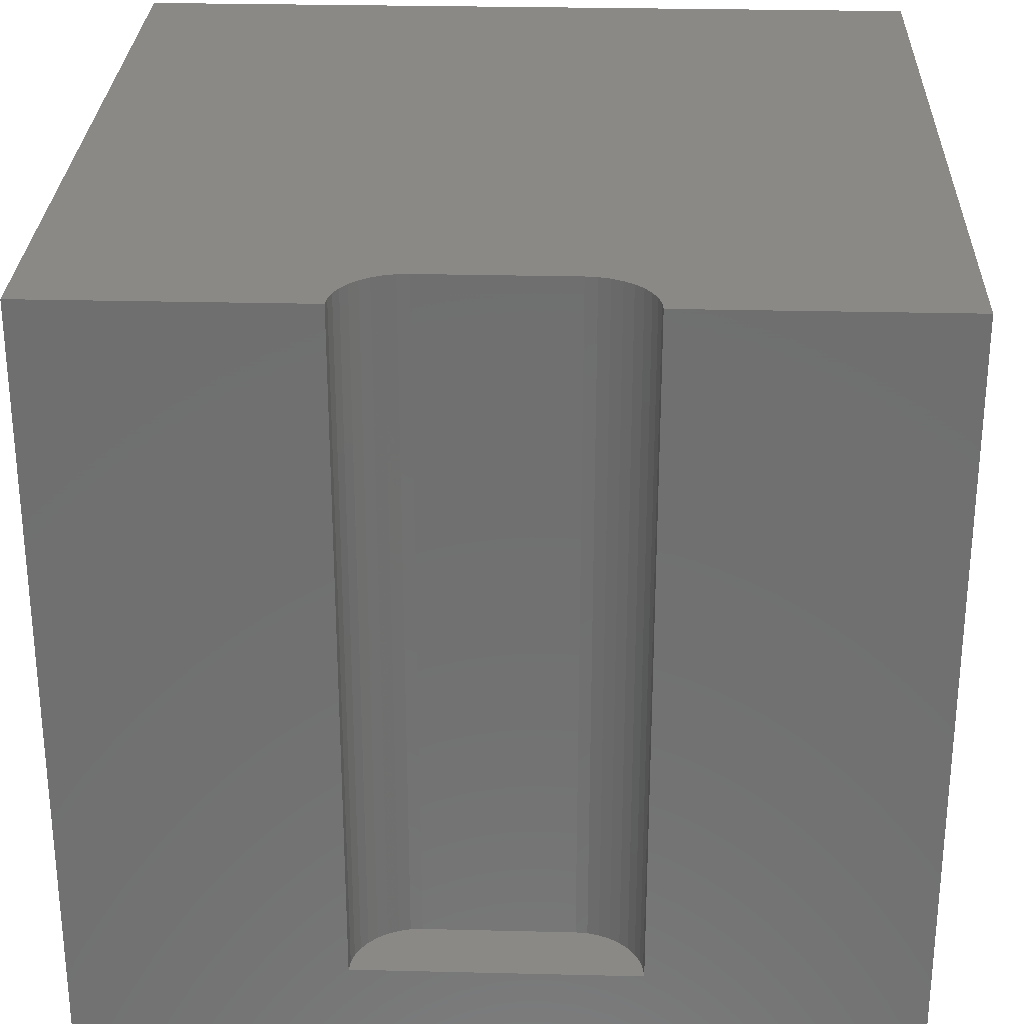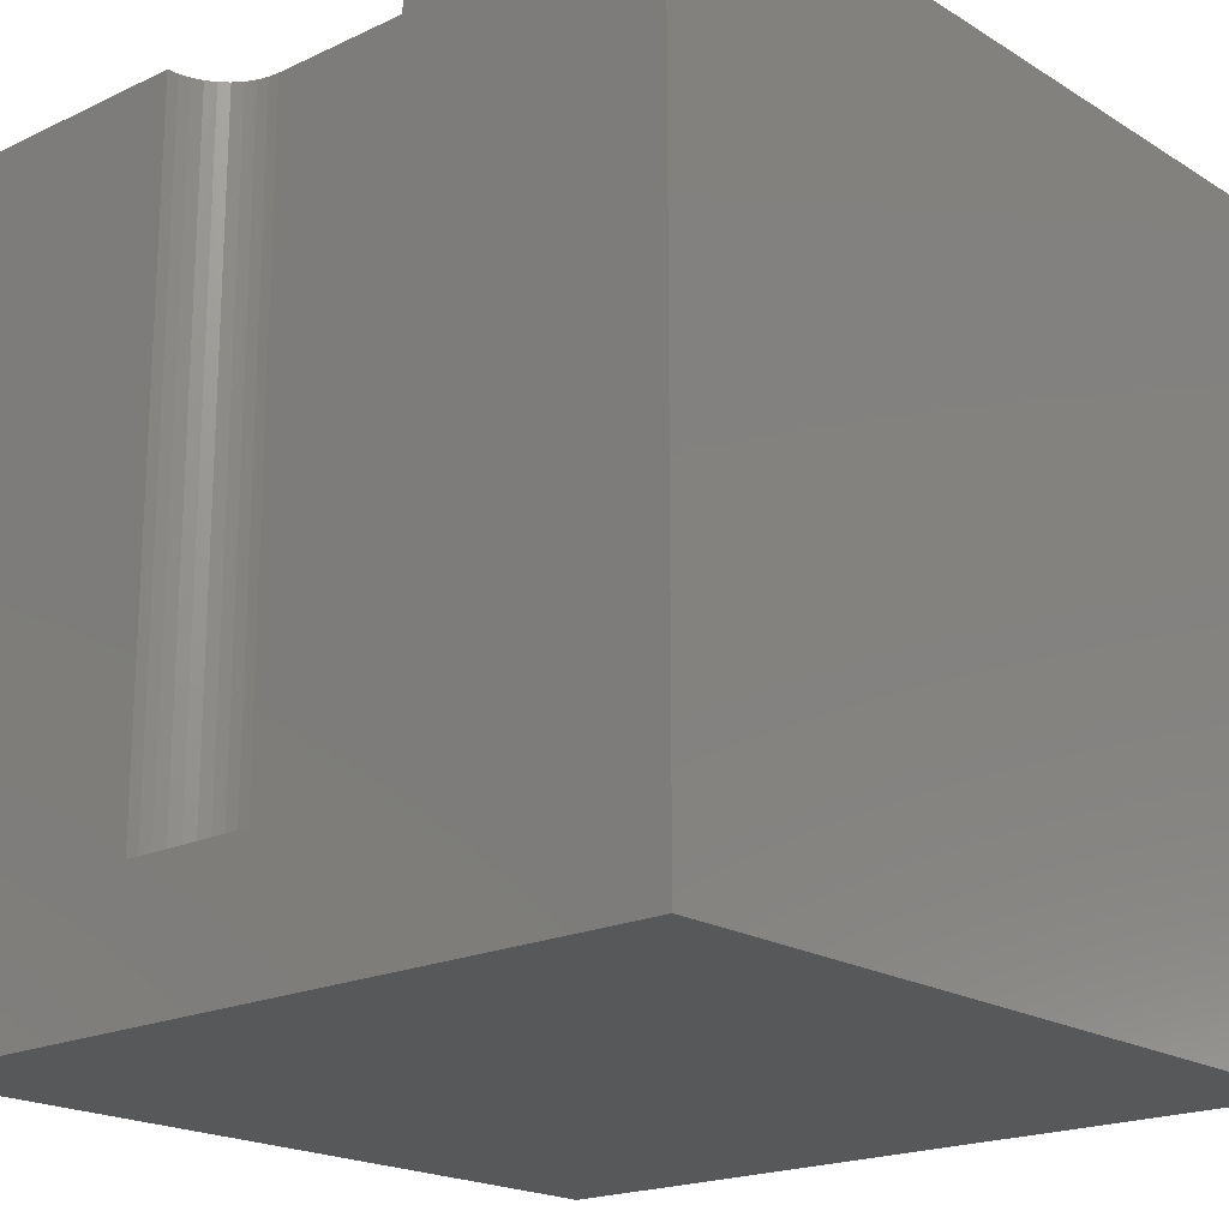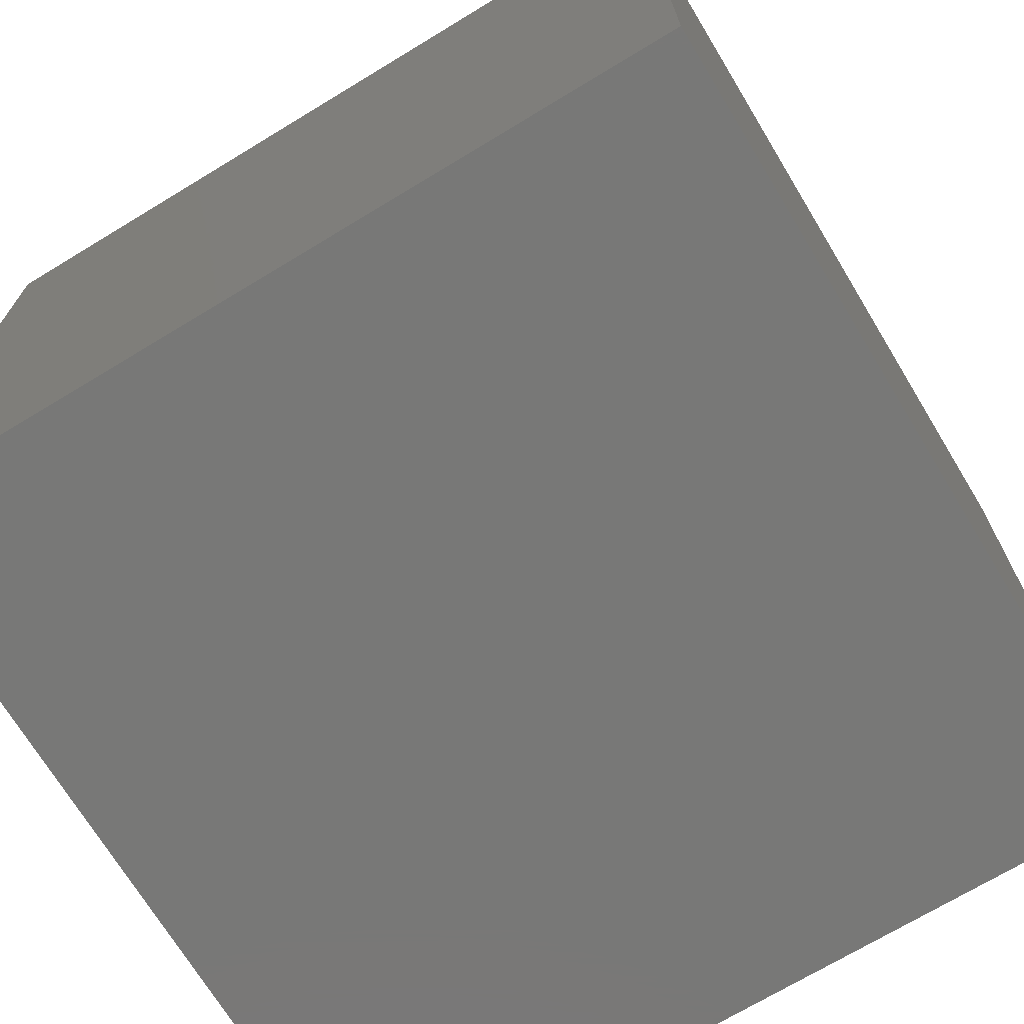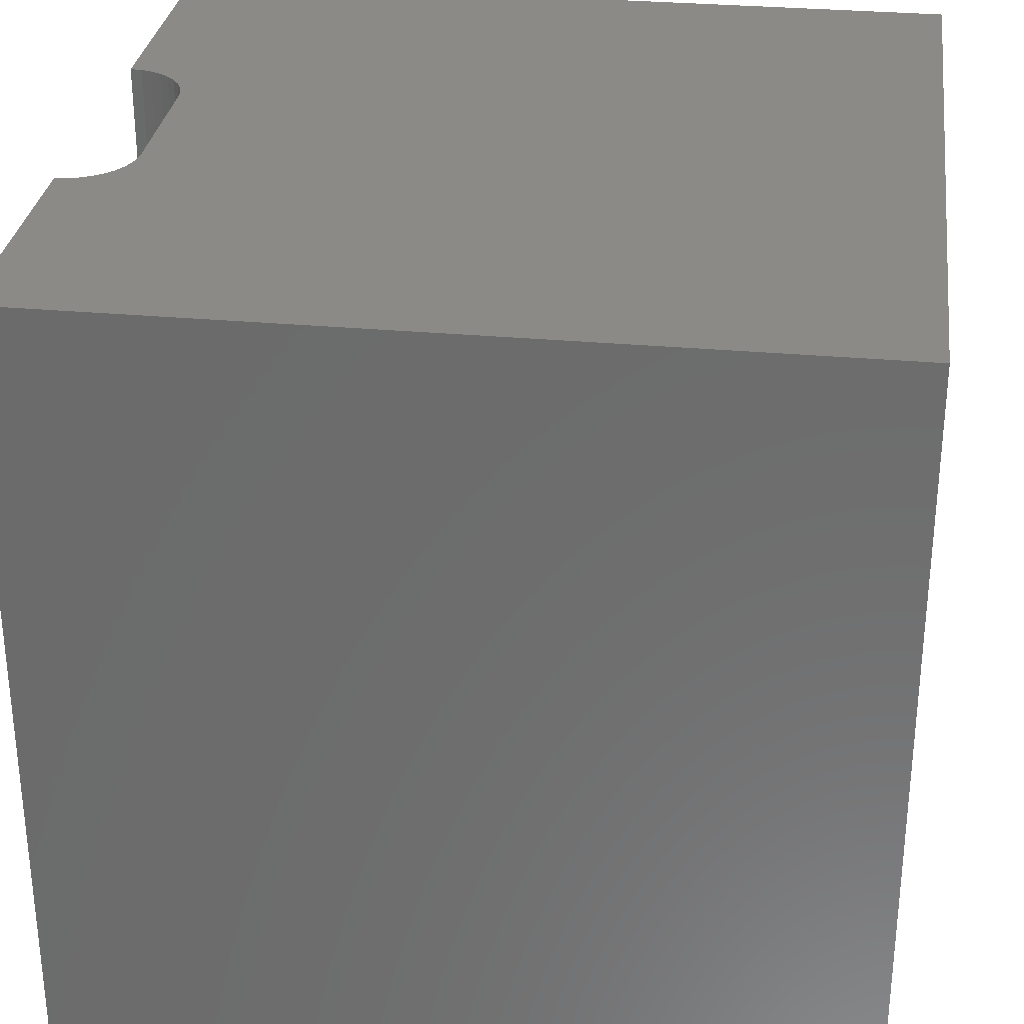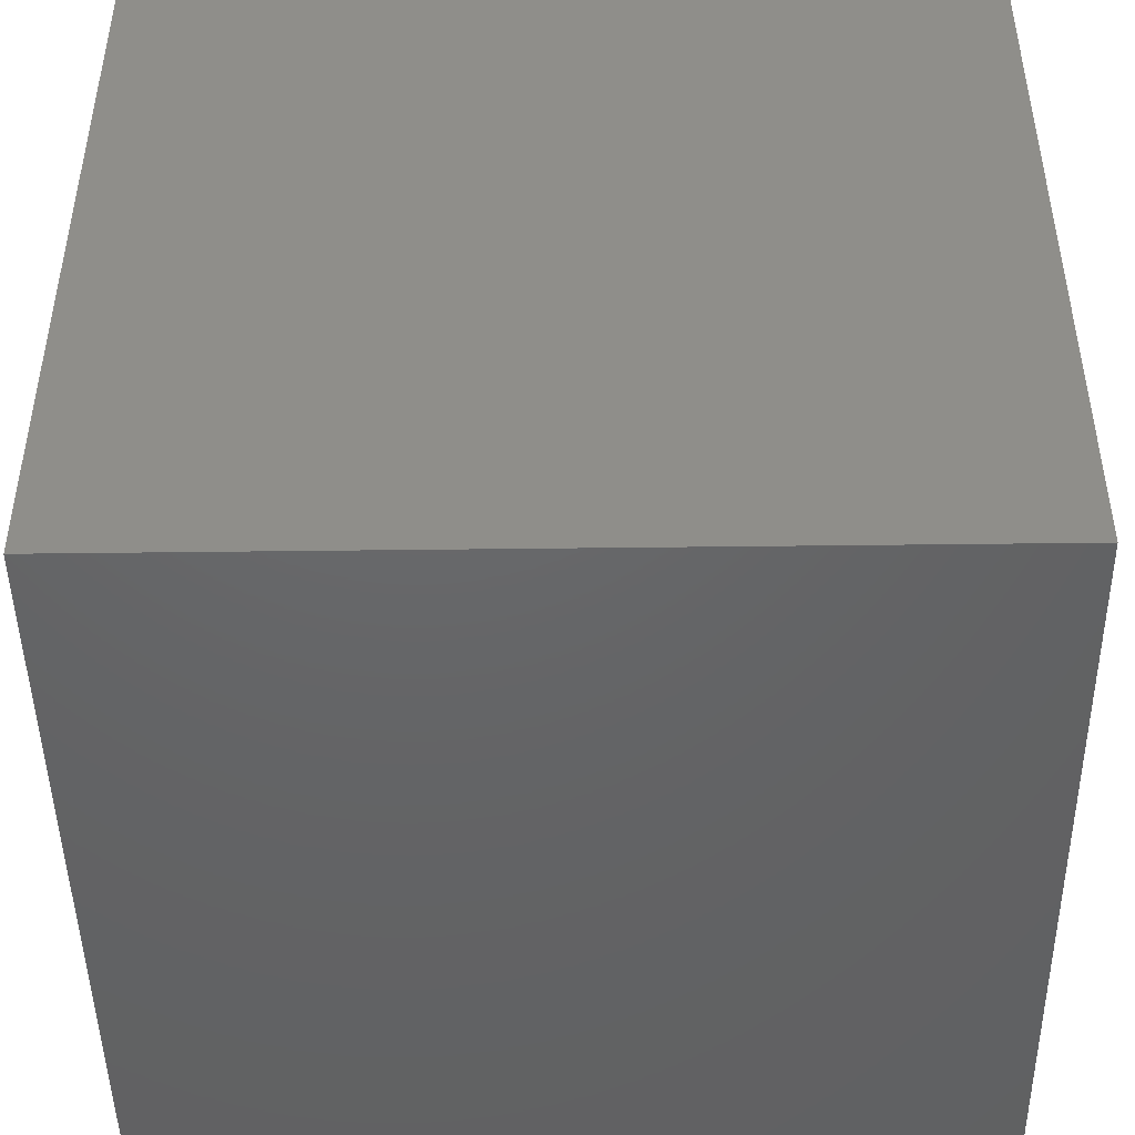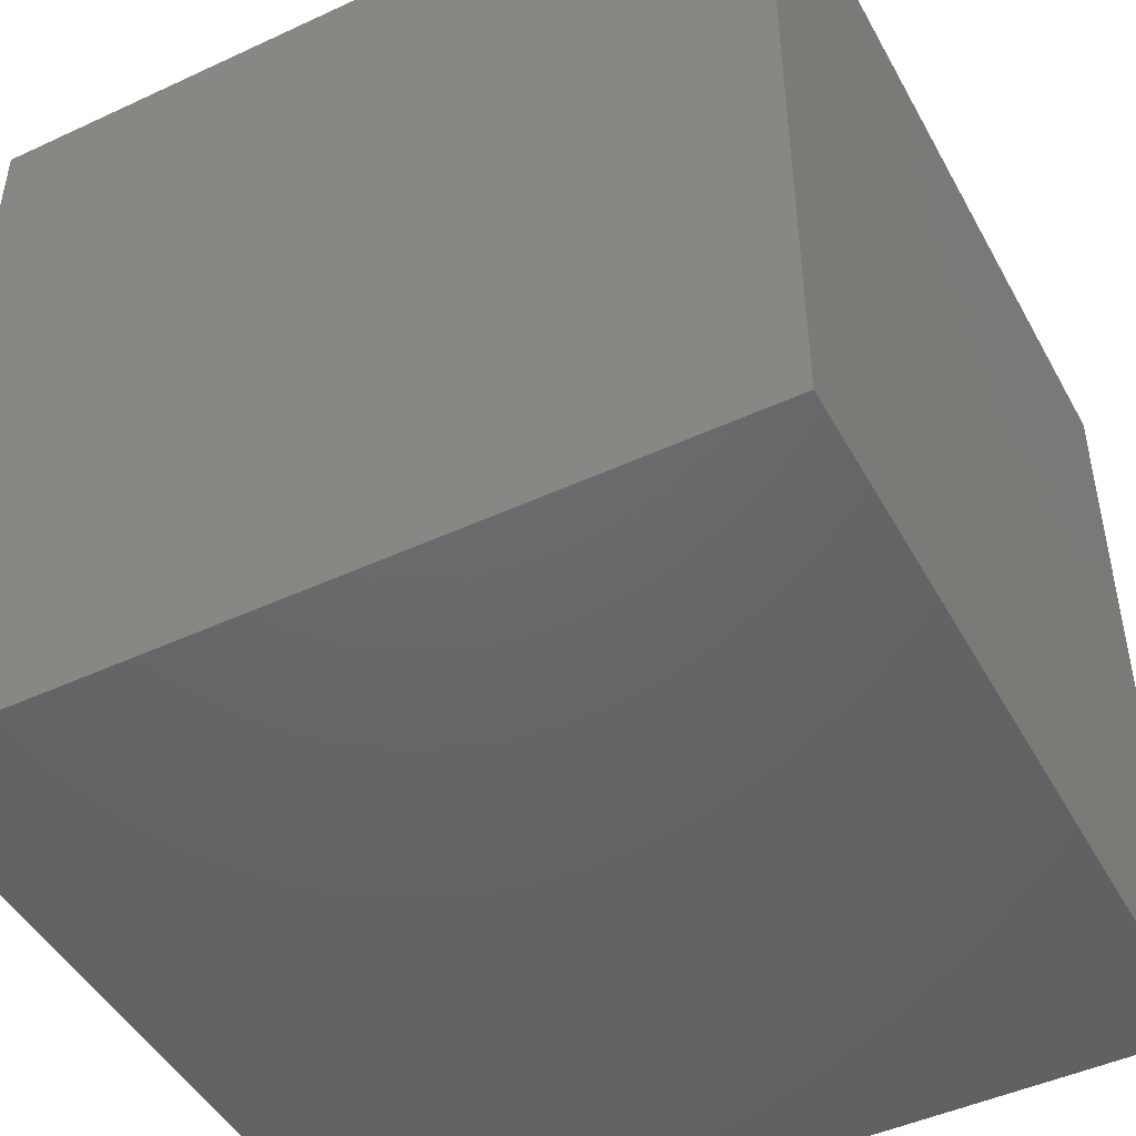
<metadata>
{"format":"stl","ext":"stl","renderer":"f3d","projection":"perspective","resolution":1024,"background":"white","views":[{"elev":28.0,"azim":92.1,"up":"+Z"},{"elev":-19.5,"azim":131.3,"up":"+Z"},{"elev":-70.9,"azim":-148.8,"up":"+Y"},{"elev":30.5,"azim":-172.5,"up":"+Z"},{"elev":-46.4,"azim":-89.2,"up":"+Y"},{"elev":-47.0,"azim":-152.3,"up":"+Y"}]}
</metadata>
<code>
# stl→obj: 48 verts, 92 faces
v 0 10 10
v 0 10 0
v 0 0 10
v 0 0 0
v 10 0 10
v 10 3.292 10
v 9.86 3.305 10
v 9.304 3.694 10
v 9.245 3.821 10
v 10 6.708 10
v 10 10 10
v 9.86 6.695 10
v 9.725 6.659 10
v 9.385 3.579 10
v 9.209 6.044 10
v 9.245 6.179 10
v 9.304 6.306 10
v 9.385 6.421 10
v 9.484 6.52 10
v 9.598 6.6 10
v 9.725 3.341 10
v 9.598 3.4 10
v 9.484 3.48 10
v 9.209 3.956 10
v 9.197 4.096 10
v 9.197 5.904 10
v 10 3.292 1.629
v 10 0 0
v 10 6.708 1.629
v 10 10 0
v 9.197 4.096 1.629
v 9.209 3.956 1.629
v 9.245 3.821 1.629
v 9.304 3.694 1.629
v 9.385 3.579 1.629
v 9.484 3.48 1.629
v 9.598 3.4 1.629
v 9.725 3.341 1.629
v 9.86 3.305 1.629
v 9.86 6.695 1.629
v 9.725 6.659 1.629
v 9.598 6.6 1.629
v 9.484 6.52 1.629
v 9.385 6.421 1.629
v 9.304 6.306 1.629
v 9.245 6.179 1.629
v 9.209 6.044 1.629
v 9.197 5.904 1.629
f 1 2 3
f 3 2 4
f 5 6 7
f 8 9 3
f 10 11 12
f 12 11 13
f 8 3 14
f 15 16 1
f 1 16 17
f 17 18 1
f 1 18 19
f 1 19 11
f 11 19 20
f 11 20 13
f 7 21 5
f 5 21 22
f 5 22 3
f 3 22 23
f 3 23 14
f 9 24 3
f 3 24 25
f 3 25 1
f 1 25 26
f 1 26 15
f 6 5 27
f 27 5 28
f 27 28 29
f 29 28 30
f 29 30 10
f 10 30 11
f 2 30 4
f 4 30 28
f 11 30 1
f 1 30 2
f 28 5 4
f 4 5 3
f 31 25 24
f 31 24 32
f 32 24 9
f 32 9 33
f 33 9 8
f 33 8 34
f 34 8 14
f 34 14 35
f 35 14 23
f 35 23 36
f 36 23 22
f 36 22 37
f 37 22 21
f 37 21 38
f 38 21 7
f 38 7 39
f 39 7 6
f 39 6 27
f 29 10 12
f 29 12 40
f 40 12 13
f 40 13 41
f 41 13 20
f 41 20 42
f 42 20 19
f 42 19 43
f 43 19 18
f 43 18 44
f 44 18 17
f 44 17 45
f 45 17 16
f 45 16 46
f 46 16 15
f 46 15 47
f 47 15 26
f 47 26 48
f 40 47 29
f 29 47 48
f 29 48 27
f 27 48 31
f 41 45 40
f 40 45 46
f 40 46 47
f 41 42 45
f 45 42 43
f 45 43 44
f 31 32 27
f 27 32 33
f 27 33 34
f 34 35 27
f 27 35 36
f 27 36 39
f 39 36 37
f 39 37 38
f 31 48 25
f 25 48 26

</code>
